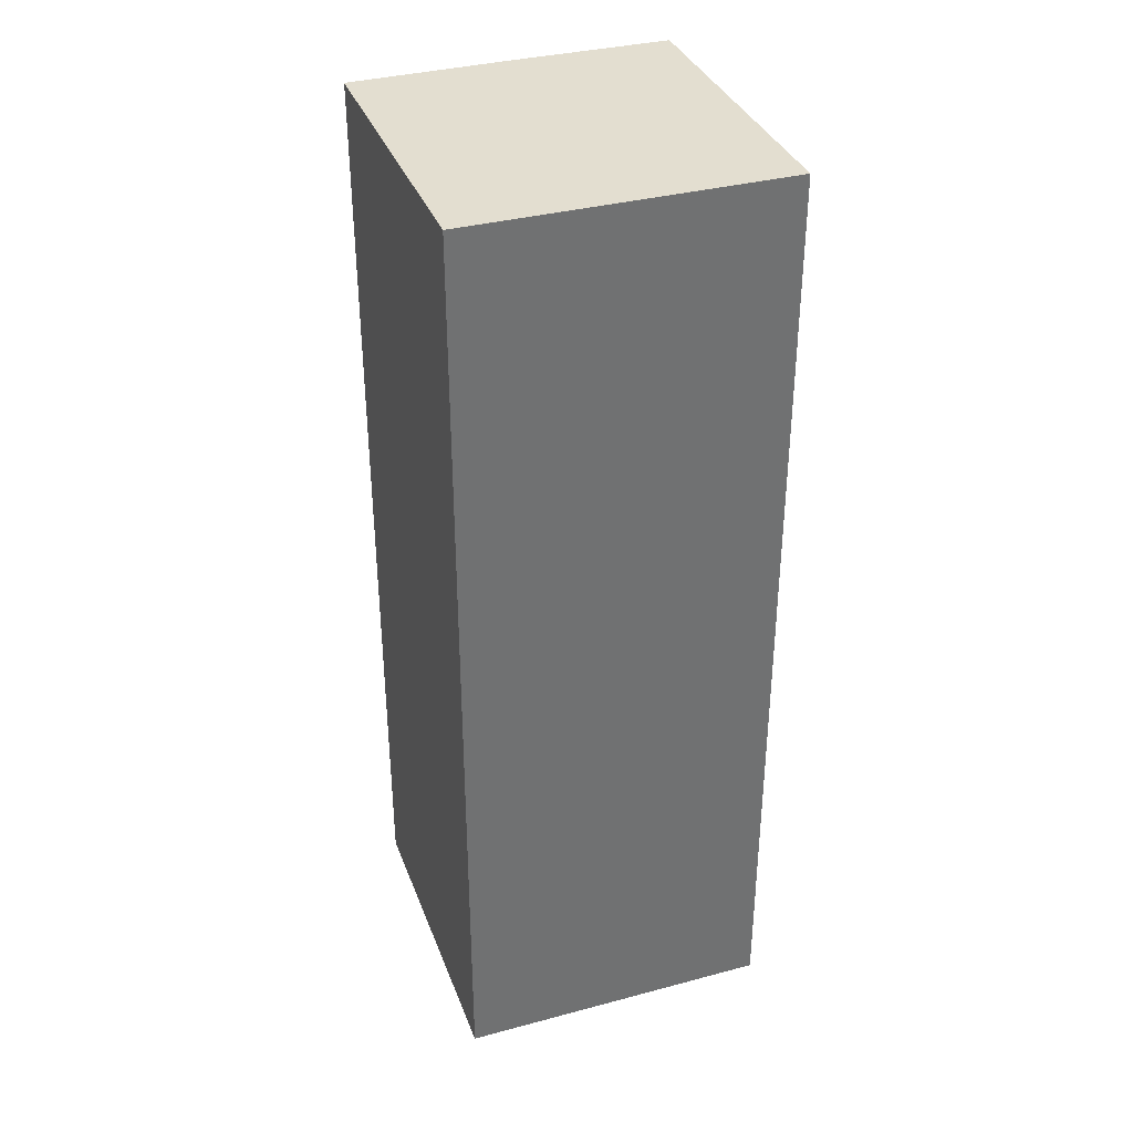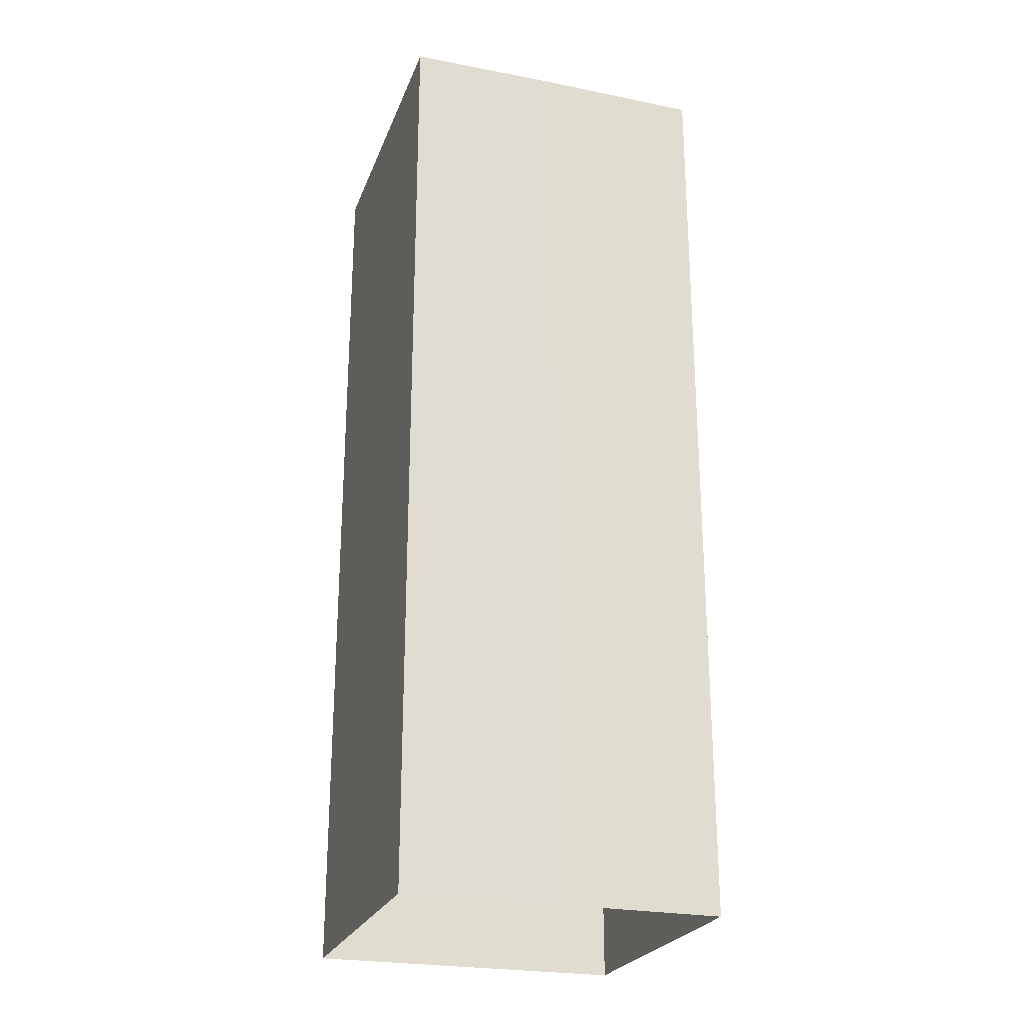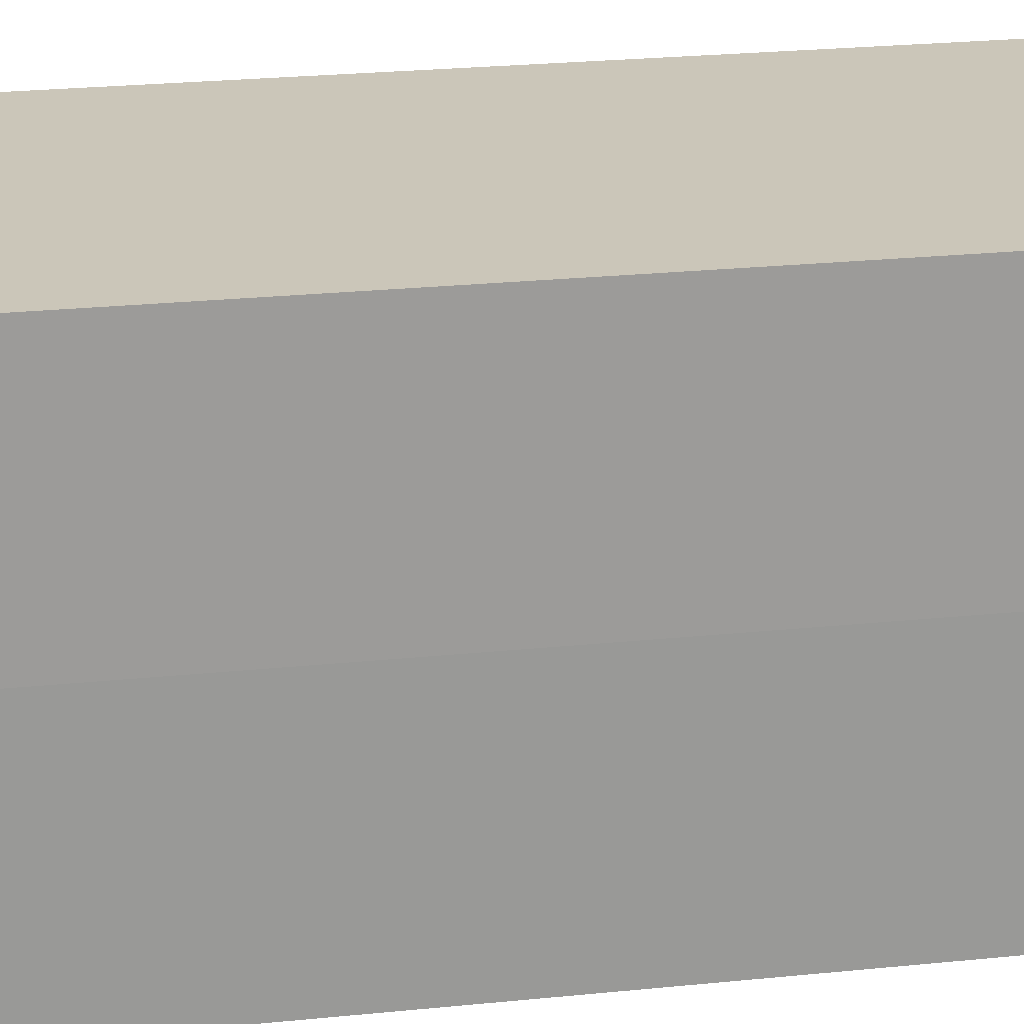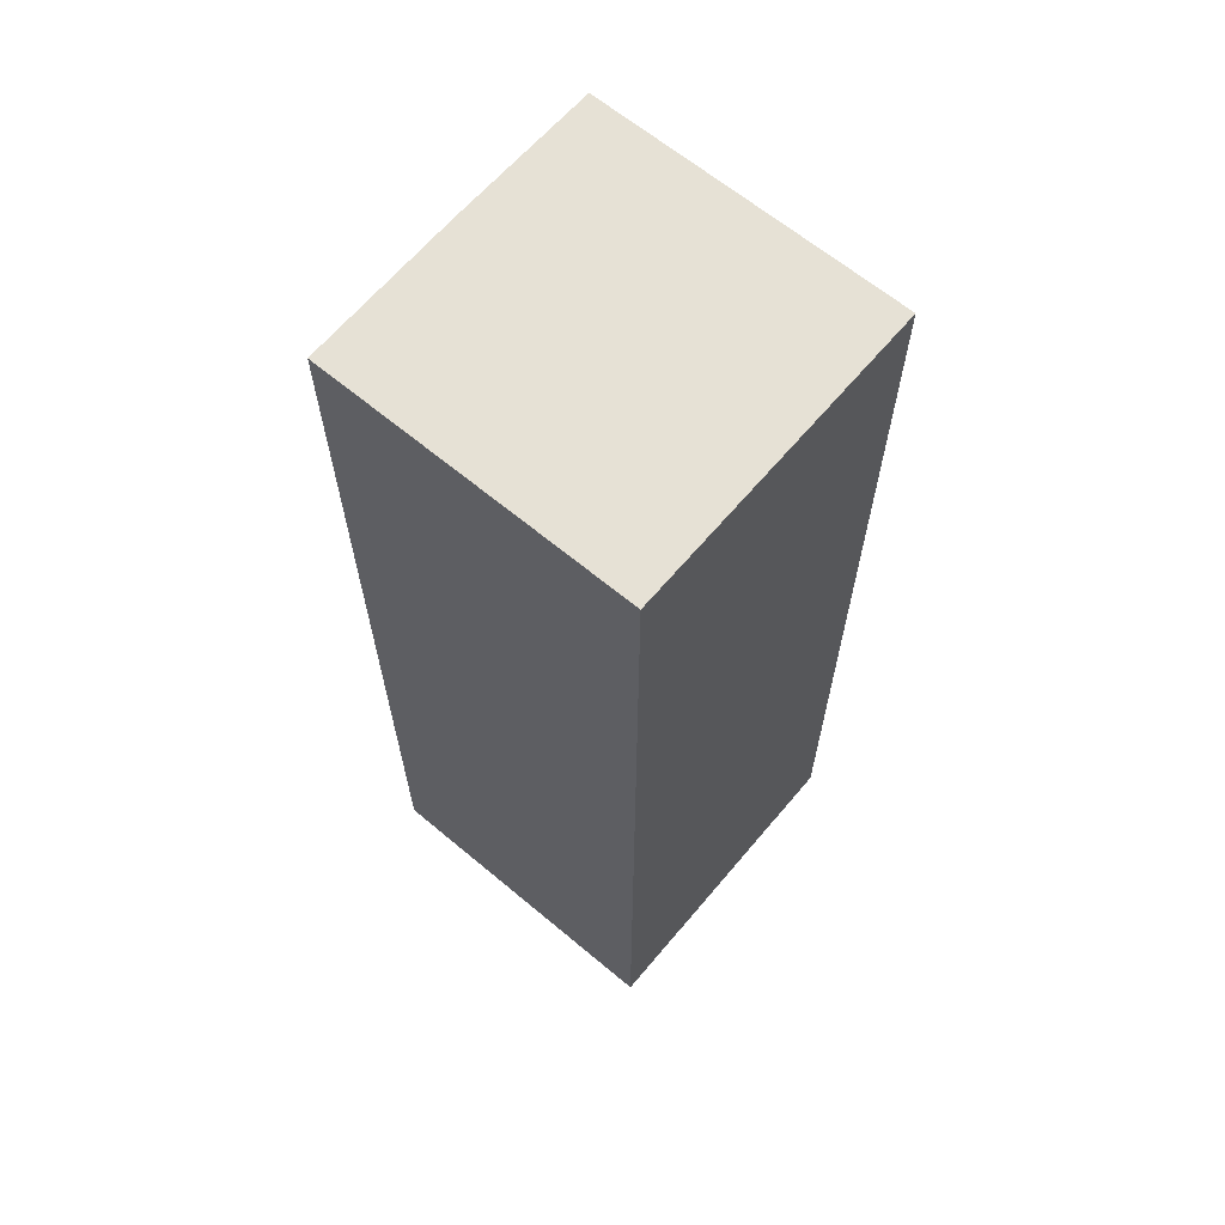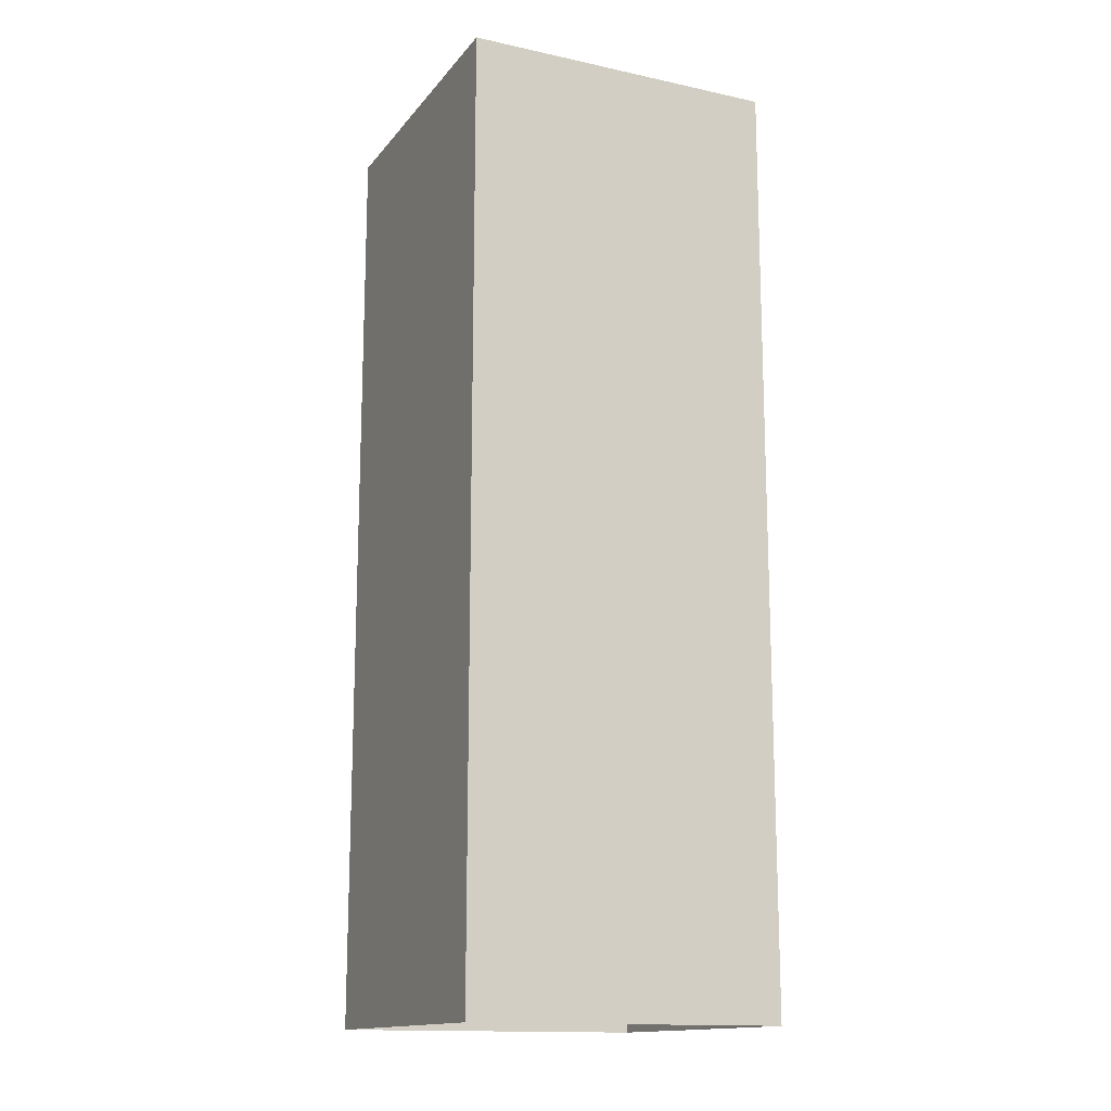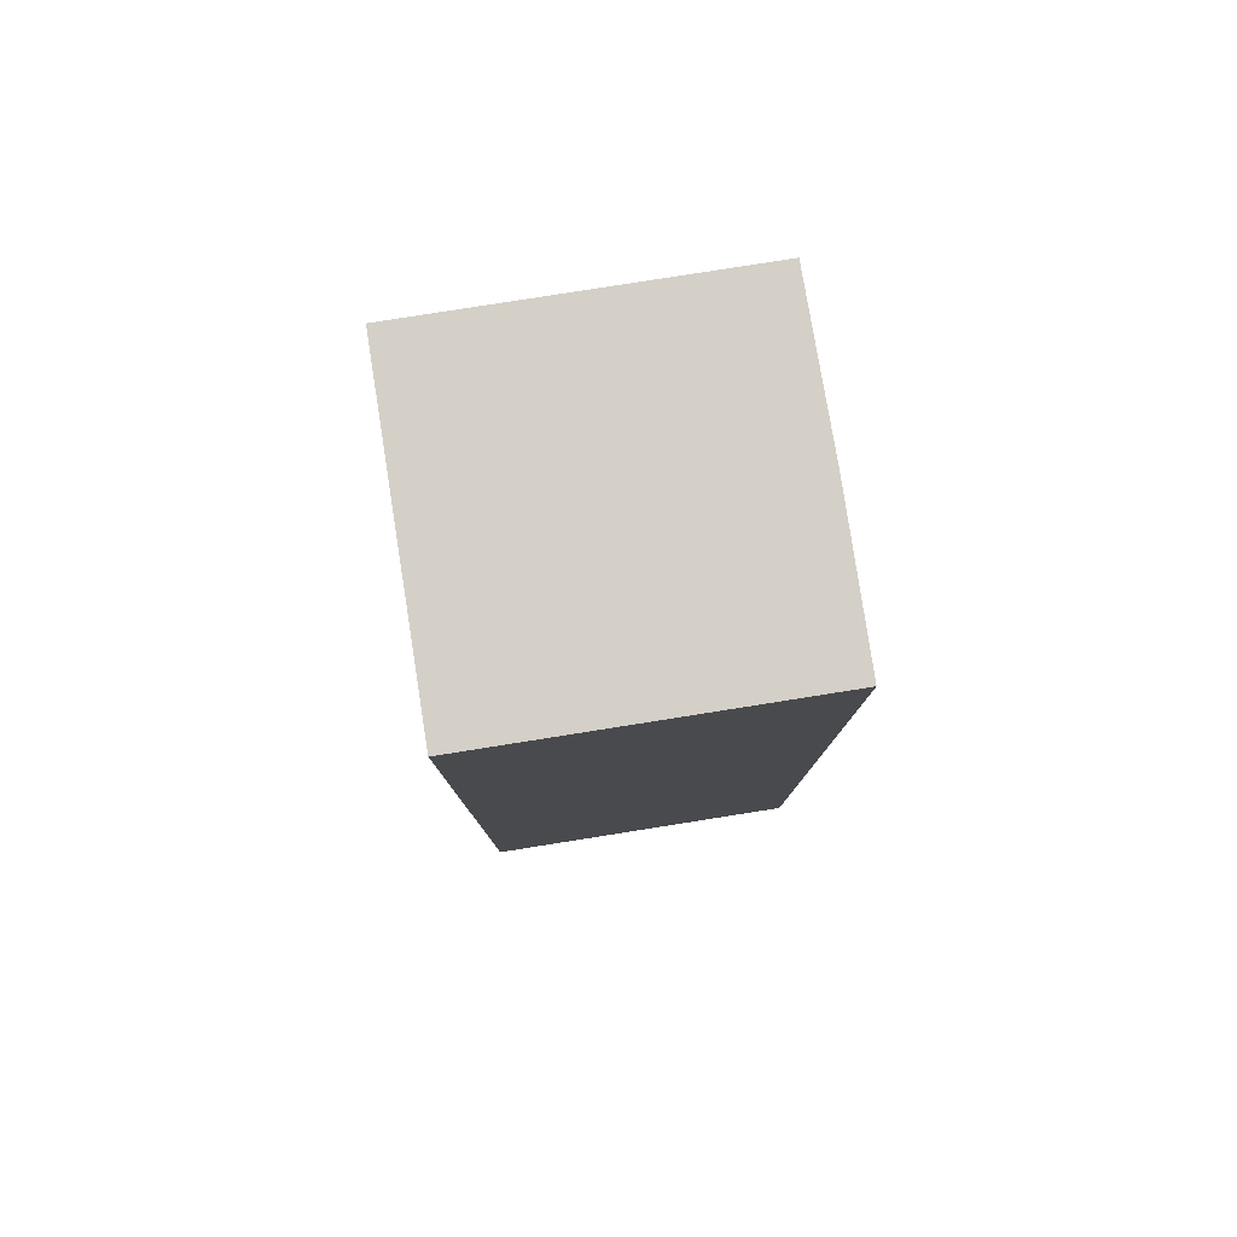
<metadata>
{"format":"obj","ext":"obj","renderer":"f3d","projection":"perspective","resolution":1024,"background":"white","views":[{"elev":35.7,"azim":-109.3,"up":"+Y"},{"elev":-24.7,"azim":72.2,"up":"+Y"},{"elev":20.9,"azim":78.9,"up":"+Z"},{"elev":64.4,"azim":-139.9,"up":"+Y"},{"elev":-14.8,"azim":-24.8,"up":"+Y"},{"elev":79.9,"azim":-9.0,"up":"+Y"}]}
</metadata>
<code>
g Object43
v -101 150 21.37
v -125.8 150 21.37
v -101.4 150 46.87
v -125.8 150 46.87
v -75.48 150 21.37
v -75.25 150 46.87
v -101 150 71.86
v -125.8 150 71.86
v -75.48 150 71.86
v -101 -0.0003815 21.37
v -125.8 -0.0003815 21.37
v -101 50 21.37
v -125.8 50 21.37
v -75.48 -0.0003815 21.37
v -101 -0.0003815 21.37
v -75.48 50 21.37
v -101 50 21.37
v -101 103 21.37
v -125.8 100 21.37
v -75.48 100 21.37
v -101 103 21.37
v -101 150 21.37
v -125.8 150 21.37
v -75.48 150 21.37
v -101 150 21.37
v -75.25 -0.0003815 46.87
v -75.48 -0.0003815 21.37
v -75.25 50 46.87
v -75.48 50 21.37
v -75.48 -0.0003815 71.86
v -75.25 -0.0003815 46.87
v -75.48 50 71.86
v -75.25 50 46.87
v -75.25 100 46.87
v -75.48 100 21.37
v -75.48 100 71.86
v -75.25 100 46.87
v -75.25 150 46.87
v -75.48 150 21.37
v -75.48 150 71.86
v -75.25 150 46.87
v -101 -0.0003815 71.86
v -75.48 -0.0003815 71.86
v -101 50 71.86
v -75.48 50 71.86
v -125.8 -0.0003815 71.86
v -101 -0.0003815 71.86
v -125.8 50 71.86
v -101 50 71.86
v -101 100 71.86
v -75.48 100 71.86
v -125.8 100 71.86
v -101 100 71.86
v -101 150 71.86
v -75.48 150 71.86
v -125.8 150 71.86
v -101 150 71.86
v -125.8 -0.0003815 46.87
v -125.8 -0.0003815 71.86
v -125.8 50 46.87
v -125.8 50 71.86
v -125.8 -0.0003815 21.37
v -125.8 -0.0003815 46.87
v -125.8 50 21.37
v -125.8 50 46.87
v -125.8 100 46.87
v -125.8 100 71.86
v -125.8 100 21.37
v -125.8 100 46.87
v -125.8 150 46.87
v -125.8 150 71.86
v -125.8 150 21.37
v -125.8 150 46.87
f 3 1 2
f 2 4 3
f 6 5 1
f 1 3 6
f 7 3 4
f 4 8 7
f 9 6 3
f 3 7 9
f 12 10 11
f 11 13 12
f 16 14 15
f 15 17 16
f 18 12 13
f 13 19 18
f 20 16 17
f 17 21 20
f 22 18 19
f 19 23 22
f 24 20 21
f 21 25 24
f 28 26 27
f 27 29 28
f 32 30 31
f 31 33 32
f 34 28 29
f 29 35 34
f 36 32 33
f 33 37 36
f 38 34 35
f 35 39 38
f 40 36 37
f 37 41 40
f 44 42 43
f 43 45 44
f 48 46 47
f 47 49 48
f 50 44 45
f 45 51 50
f 52 48 49
f 49 53 52
f 54 50 51
f 51 55 54
f 56 52 53
f 53 57 56
f 60 58 59
f 59 61 60
f 64 62 63
f 63 65 64
f 66 60 61
f 61 67 66
f 68 64 65
f 65 69 68
f 70 66 67
f 67 71 70
f 72 68 69
f 69 73 72

</code>
